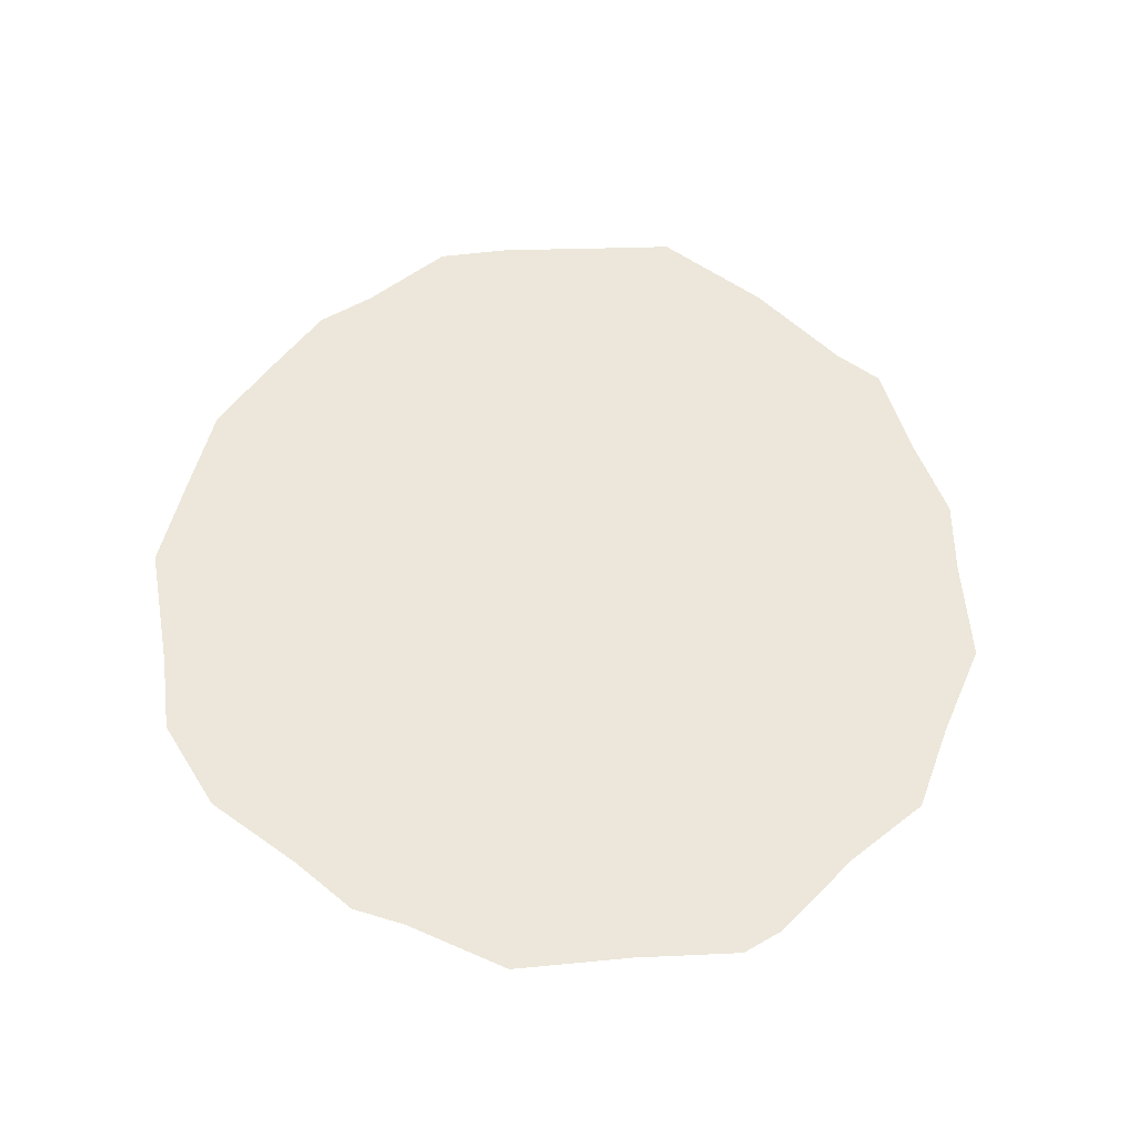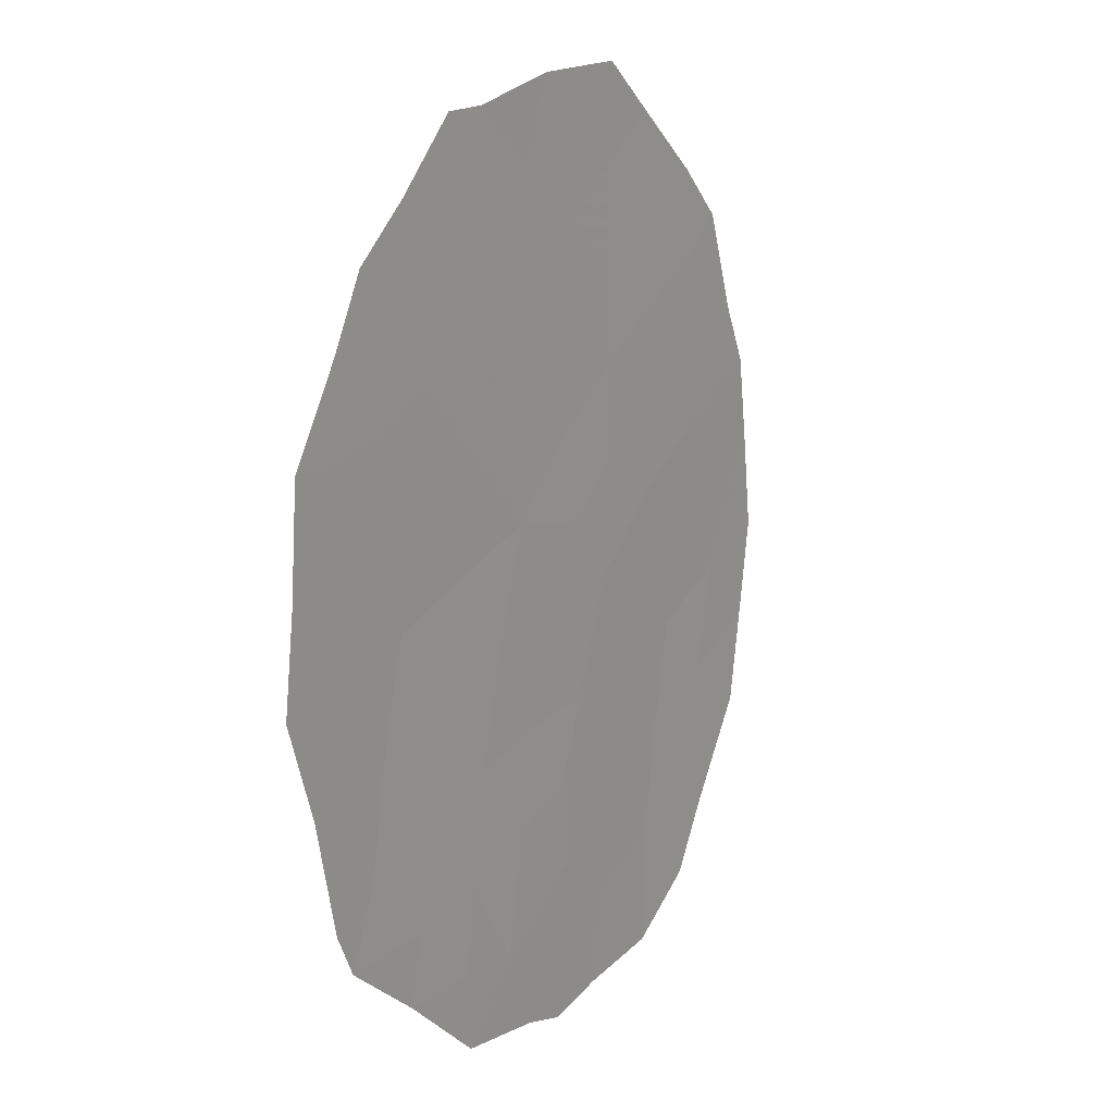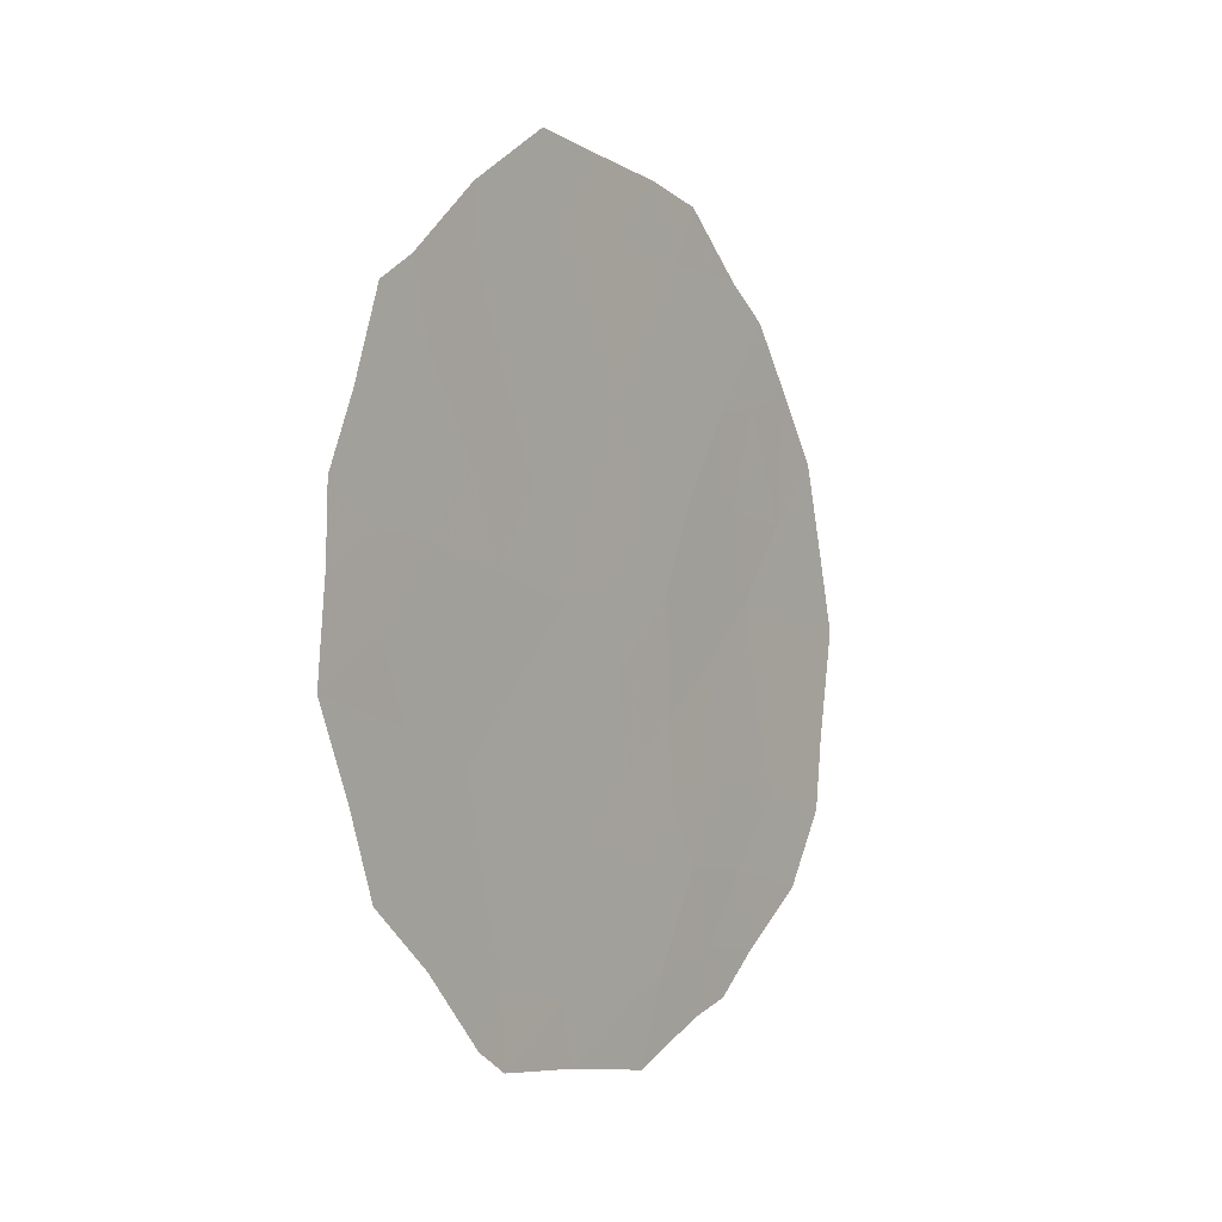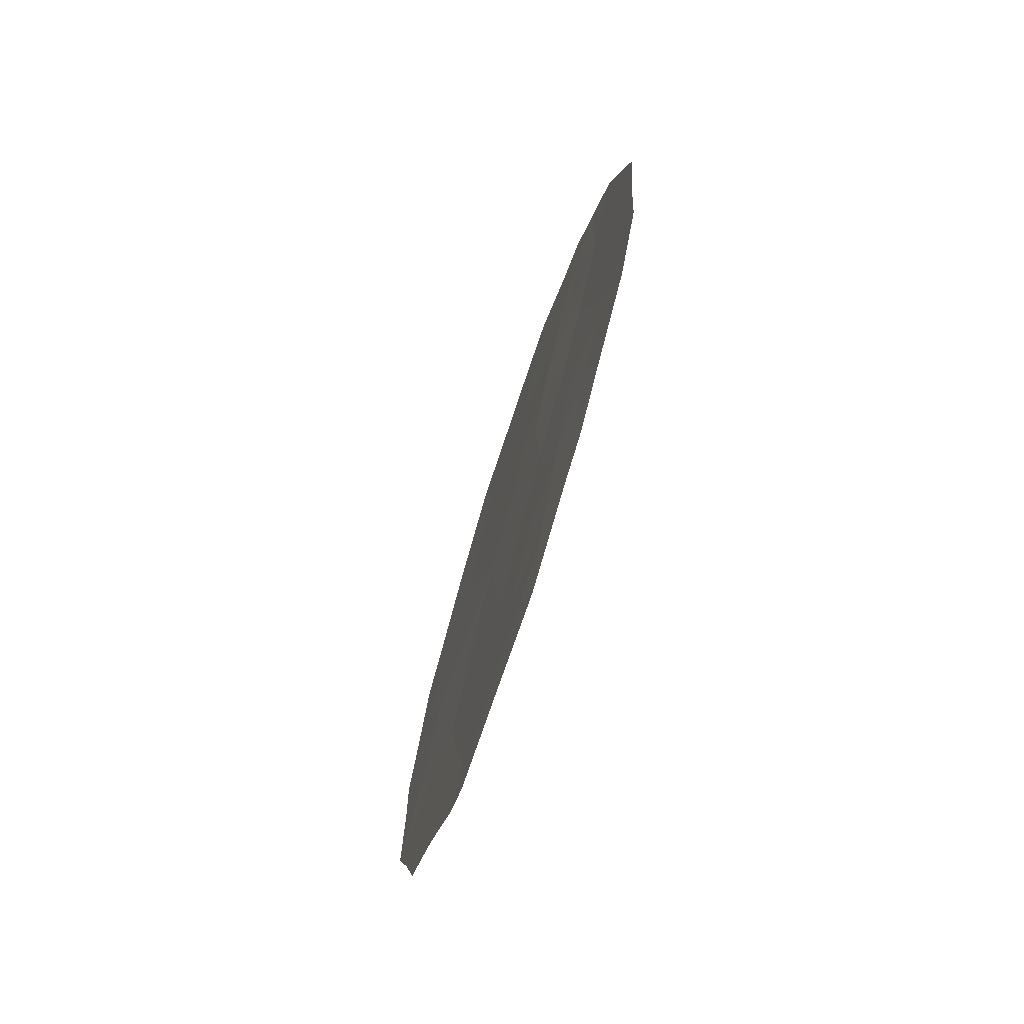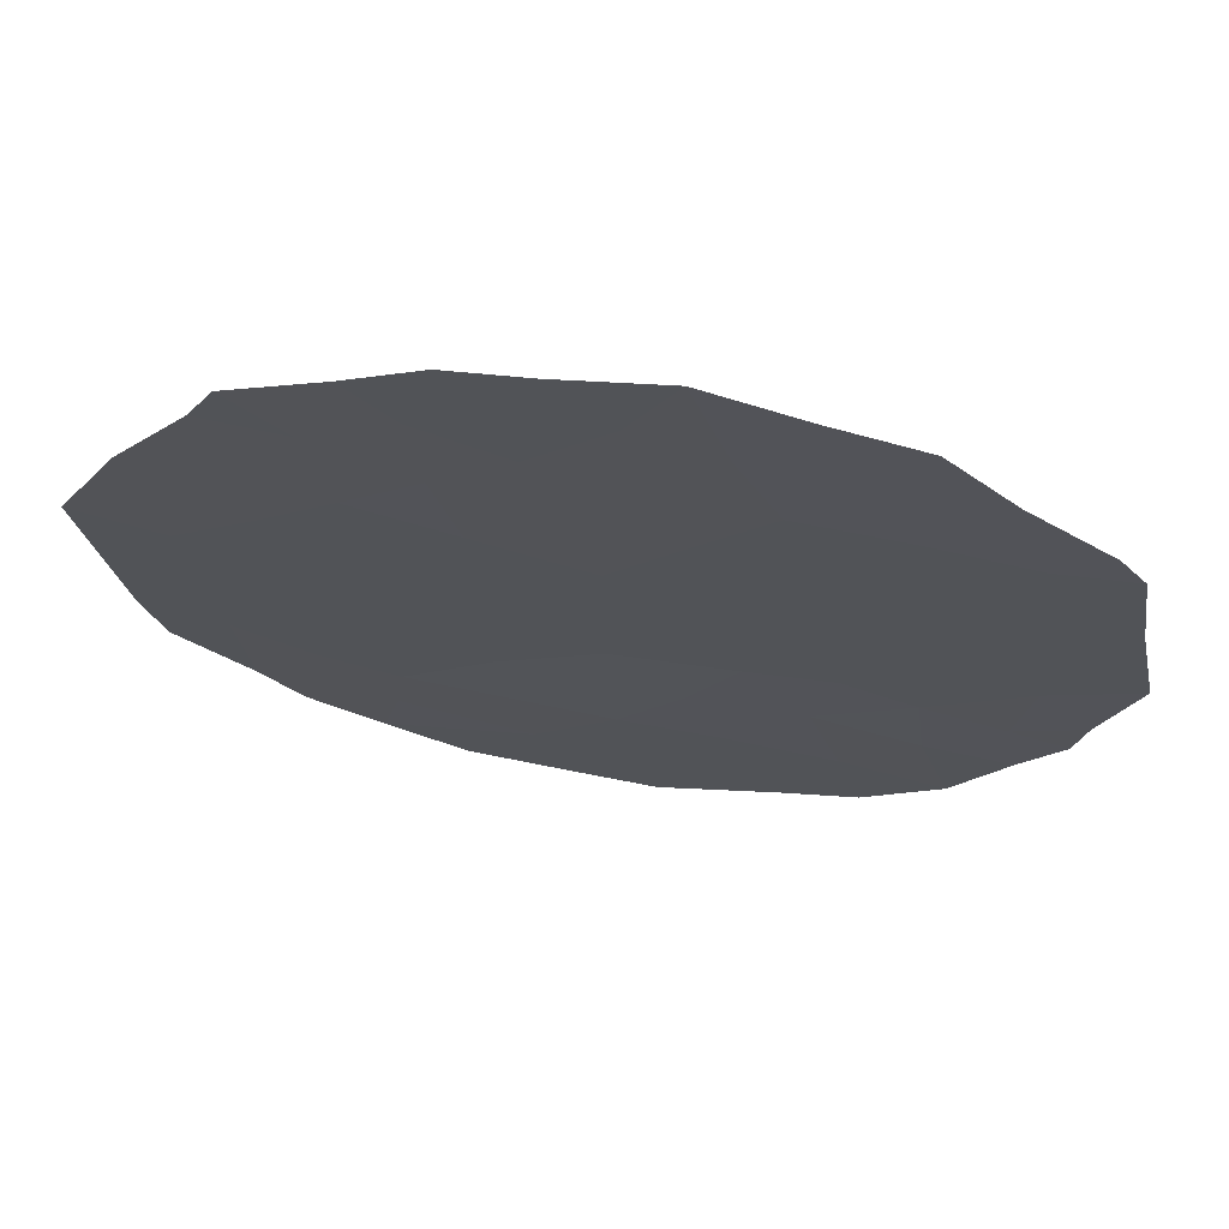
<metadata>
{"format":"obj","ext":"obj","renderer":"f3d","projection":"perspective","resolution":1024,"background":"white","views":[{"elev":-33.0,"azim":-122.3,"up":"+Y"},{"elev":75.5,"azim":12.8,"up":"+Z"},{"elev":-1.5,"azim":8.1,"up":"+Y"},{"elev":-73.8,"azim":135.2,"up":"+Y"},{"elev":40.3,"azim":-81.7,"up":"+Z"}]}
</metadata>
<code>
v 87.42 10.14 84.85
v 86.74 8.946 86.17
v 88.11 11.4 83.47
v 85.64 11.82 88.41
v 87.39 11.39 84.93
v 86.13 13.47 87.44
v 87.49 14.98 84.76
v 85.87 9.713 87.89
v 87.01 7.116 85.62
v 86.58 11.3 86.53
v 86.59 15.12 86.52
v 86.99 13.33 85.73
v 88.35 9.234 82.98
v 86.11 7.558 87.39
v 85.29 14.17 89.11
v 85.13 13.16 89.42
v 88.74 13.01 82.25
v 88.96 11.1 81.79
v 84.96 11.53 89.73
v 84.98 12.34 89.73
v 85.25 8.503 89.13
v 85.1 9.42 89.43
v 85.94 7.008 87.73
v 85.6 7.839 88.42
v 87.89 7.059 83.86
v 88.16 7.539 83.34
v 85.91 15.3 87.87
v 88.01 14.92 83.72
v 88.26 14.54 83.22
v 84.91 10.42 89.82
v 88.57 8.163 82.55
v 87.64 15.64 84.46
v 86.79 15.91 86.13
v 86.41 16.01 86.89
v 87.3 15.79 85.14
v 86.12 6.752 87.36
v 87.65 6.91 84.35
v 85.5 14.48 88.69
v 88.81 9.023 82.07
v 87.18 6.48 85.27
v 88.42 12.27 82.88
v 88.86 12.03 82.01
v 88.53 11.19 82.64
v 87.44 9.244 84.8
v 87.18 8.613 85.32
v 87.07 9.583 85.54
v 85.76 10.8 88.13
v 85.45 10.1 88.73
v 85.3 10.96 89.07
v 85.27 11.92 89.13
v 85.57 9.034 88.49
v 85.23 9.56 89.16
v 85.42 12.71 88.86
v 87.78 10.7 84.12
v 87.75 11.65 84.2
v 88.06 8.441 83.57
v 86.65 10.05 86.38
v 86.3 9.323 87.04
v 86.2 10.47 87.25
v 86.37 14.29 86.96
v 85.96 14.38 87.77
v 86.24 15.05 87.23
v 87.73 14.23 84.27
v 87.24 14.2 85.25
v 86.79 14.24 86.13
v 85.88 12.65 87.93
v 88.21 10.33 83.26
v 87.85 9.516 83.99
v 86.08 11.59 87.53
v 86.34 12.45 87.01
v 87.44 13.36 84.84
v 87.61 12.49 84.5
v 87.2 12.46 85.33
v 88 12.42 83.71
v 87.01 10.65 85.67
v 87 11.61 85.7
v 86.77 12.4 86.15
v 85.97 8.58 87.66
v 87.78 7.65 84.1
v 86.43 8.23 86.77
v 85.6 13.63 88.49
v 88.19 13.57 83.36
v 86.56 13.36 86.58
v 88.62 10.09 82.45
v 88.86 9.825 81.99
v 86.88 7.933 85.88
v 87.03 15.07 85.66
v 86.55 7.32 86.52
v 86.62 6.653 86.37
v 88.49 13.81 82.75
v 87.63 8.496 84.43
v 87.9 13.45 83.94
v 87.34 7.429 84.97
f 81 16 15
f 41 42 43
f 44 45 46
f 47 48 49
f 4 49 50
f 48 51 52
f 30 52 22
f 81 53 16
f 54 5 55
f 14 23 24
f 57 58 59
f 60 61 62
f 34 62 27
f 64 65 87
f 49 30 19
f 81 66 53
f 54 67 68
f 56 91 68
f 7 32 28
f 11 34 33
f 7 35 32
f 69 66 70
f 64 63 71
f 72 73 71
f 72 74 55
f 75 76 5
f 73 76 77
f 59 47 69
f 49 48 30
f 8 78 51
f 14 36 23
f 81 15 38
f 75 46 57
f 58 80 78
f 6 81 61
f 11 62 34
f 74 82 41
f 83 60 65
f 84 18 85
f 13 39 31
f 7 87 35
f 77 70 83
f 67 43 84
f 80 86 88
f 3 41 43
f 41 17 42
f 43 42 18
f 1 44 46
f 44 91 45
f 46 45 2
f 4 47 49
f 47 8 48
f 49 19 50
f 20 50 19
f 30 48 52
f 48 8 51
f 52 51 21
f 52 21 22
f 53 4 50
f 53 50 20
f 53 20 16
f 3 54 55
f 54 1 5
f 91 56 79
f 25 79 26
f 10 57 59
f 57 2 58
f 59 58 8
f 11 60 62
f 60 6 61
f 62 61 27
f 28 63 7
f 29 63 28
f 7 64 87
f 64 12 65
f 87 65 11
f 81 6 66
f 53 66 4
f 1 54 68
f 54 3 67
f 68 67 13
f 13 56 68
f 68 44 1
f 13 31 56
f 26 56 31
f 10 69 70
f 69 4 66
f 70 66 6
f 12 64 71
f 64 7 63
f 71 63 92
f 72 5 73
f 71 73 12
f 5 72 55
f 72 92 74
f 55 74 3
f 1 75 5
f 75 10 76
f 12 73 77
f 73 5 76
f 77 76 10
f 10 59 69
f 59 8 47
f 69 47 4
f 78 24 51
f 24 78 14
f 21 51 24
f 37 93 79
f 37 79 25
f 10 75 57
f 75 1 46
f 57 46 2
f 8 58 78
f 58 2 80
f 78 80 14
f 81 38 61
f 27 61 38
f 3 74 41
f 41 82 90
f 12 83 65
f 83 6 60
f 65 60 11
f 13 84 39
f 85 39 84
f 93 9 86
f 45 86 2
f 33 87 11
f 87 33 35
f 12 77 83
f 77 10 70
f 83 70 6
f 13 67 84
f 67 3 43
f 84 43 18
f 40 89 9
f 14 88 36
f 89 36 88
f 14 80 88
f 80 2 86
f 89 88 9
f 41 90 17
f 88 86 9
f 82 29 90
f 91 44 68
f 79 56 26
f 71 92 72
f 92 82 74
f 92 63 29
f 40 9 93
f 93 86 45
f 93 91 79
f 91 93 45
f 82 92 29
f 40 93 37

</code>
